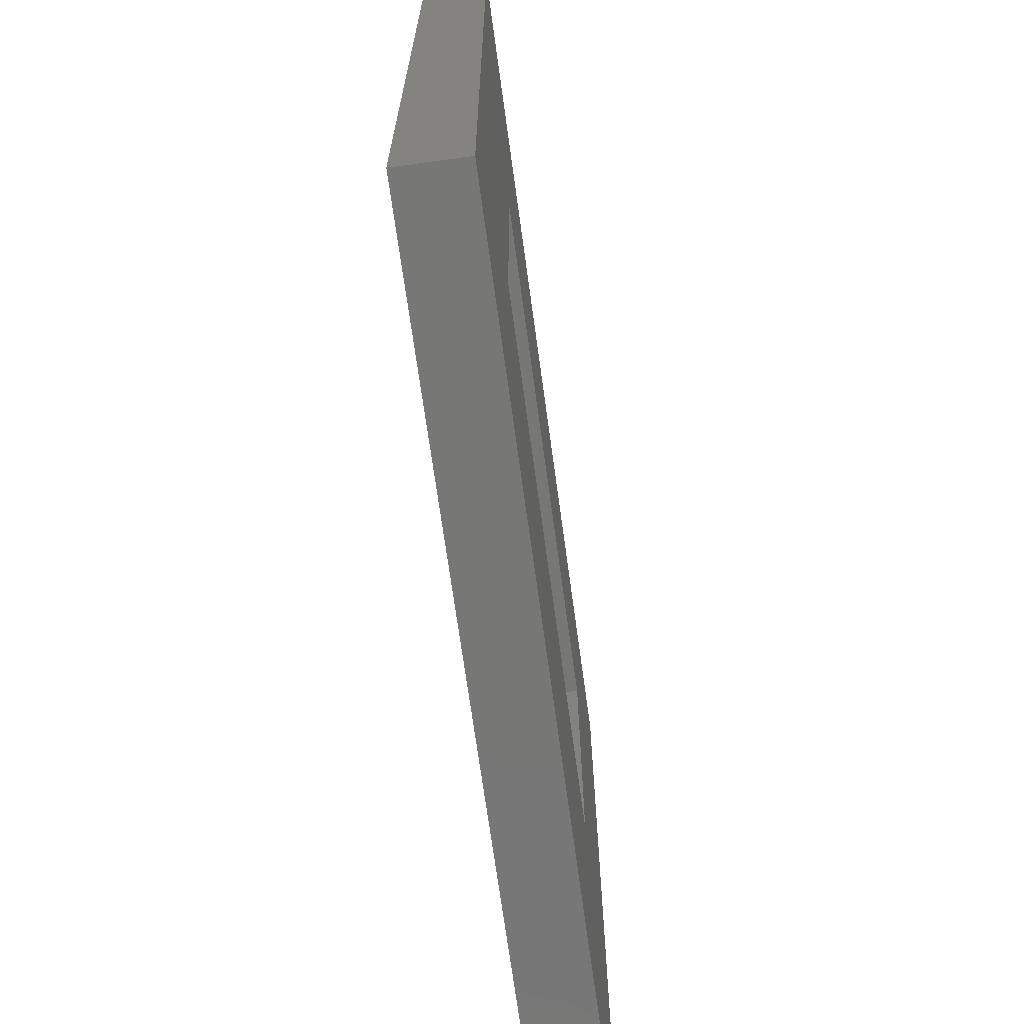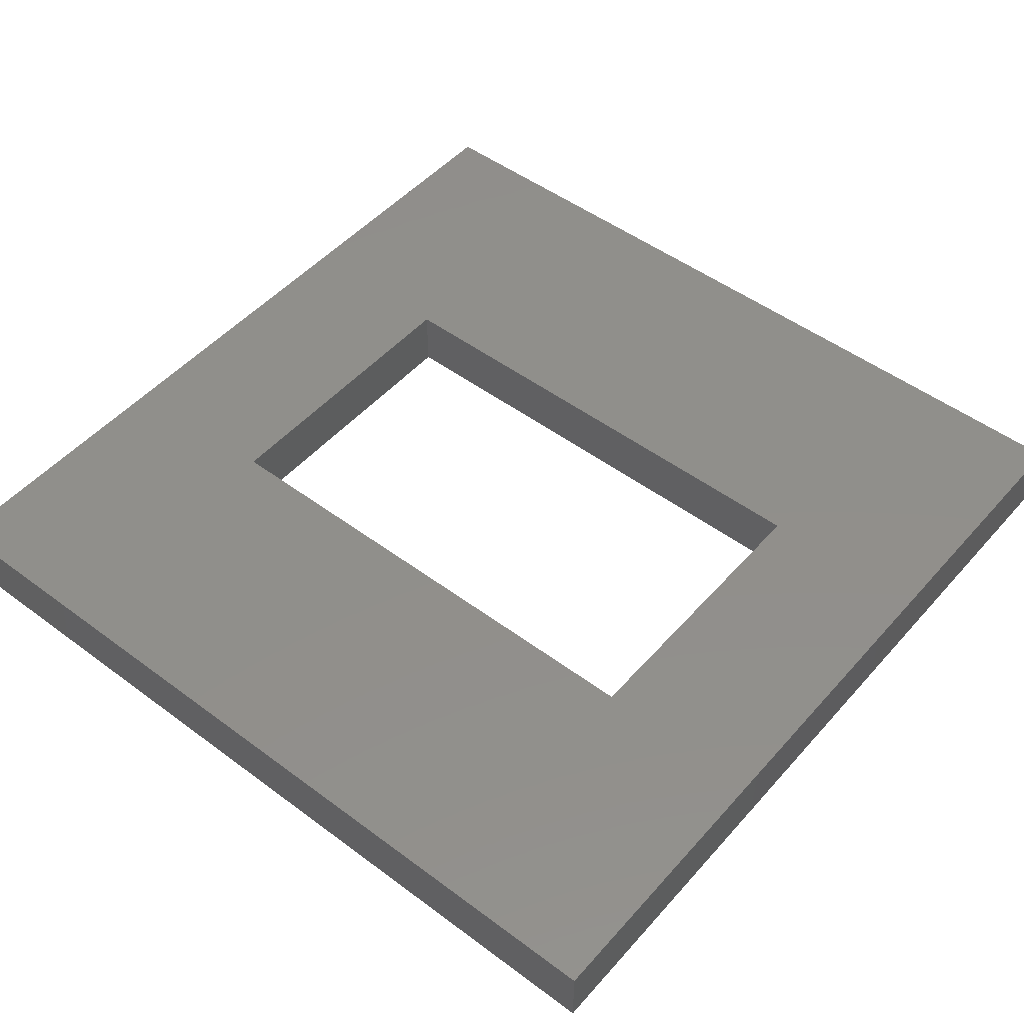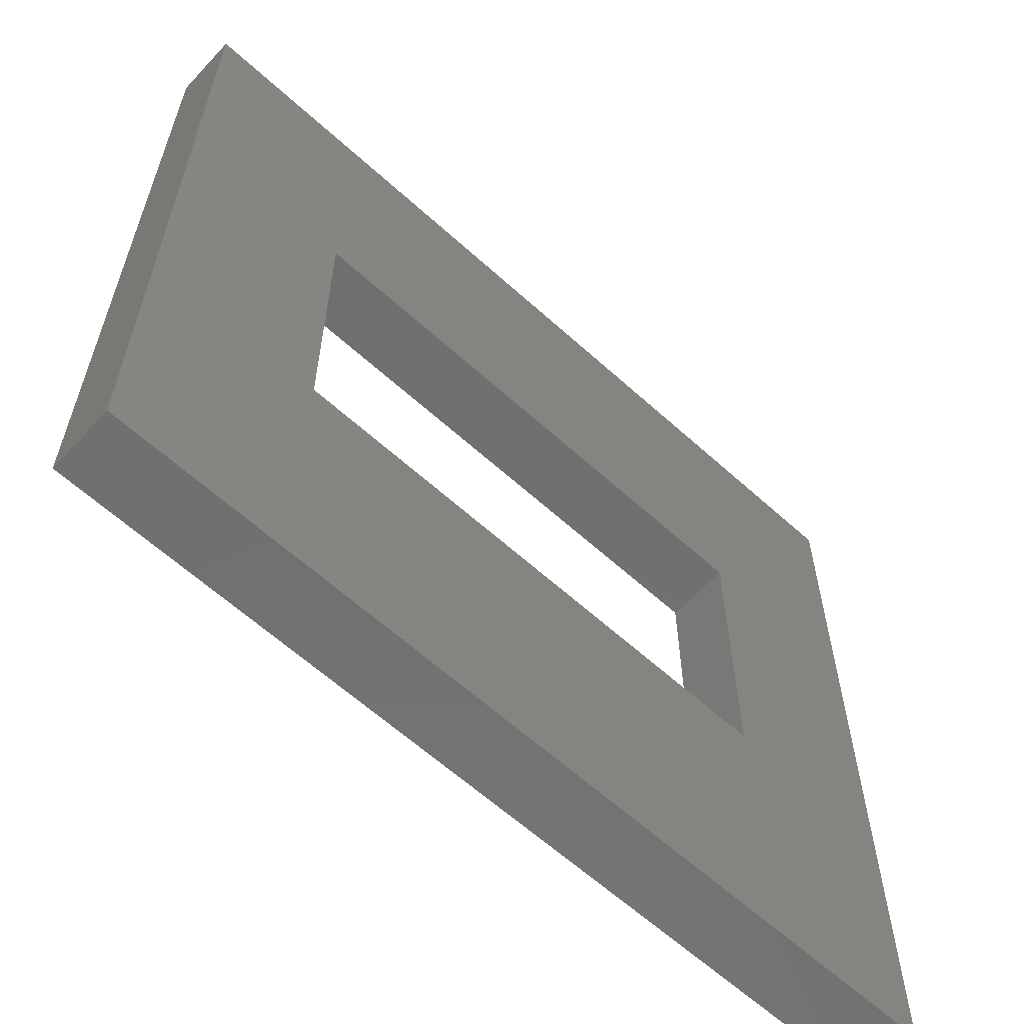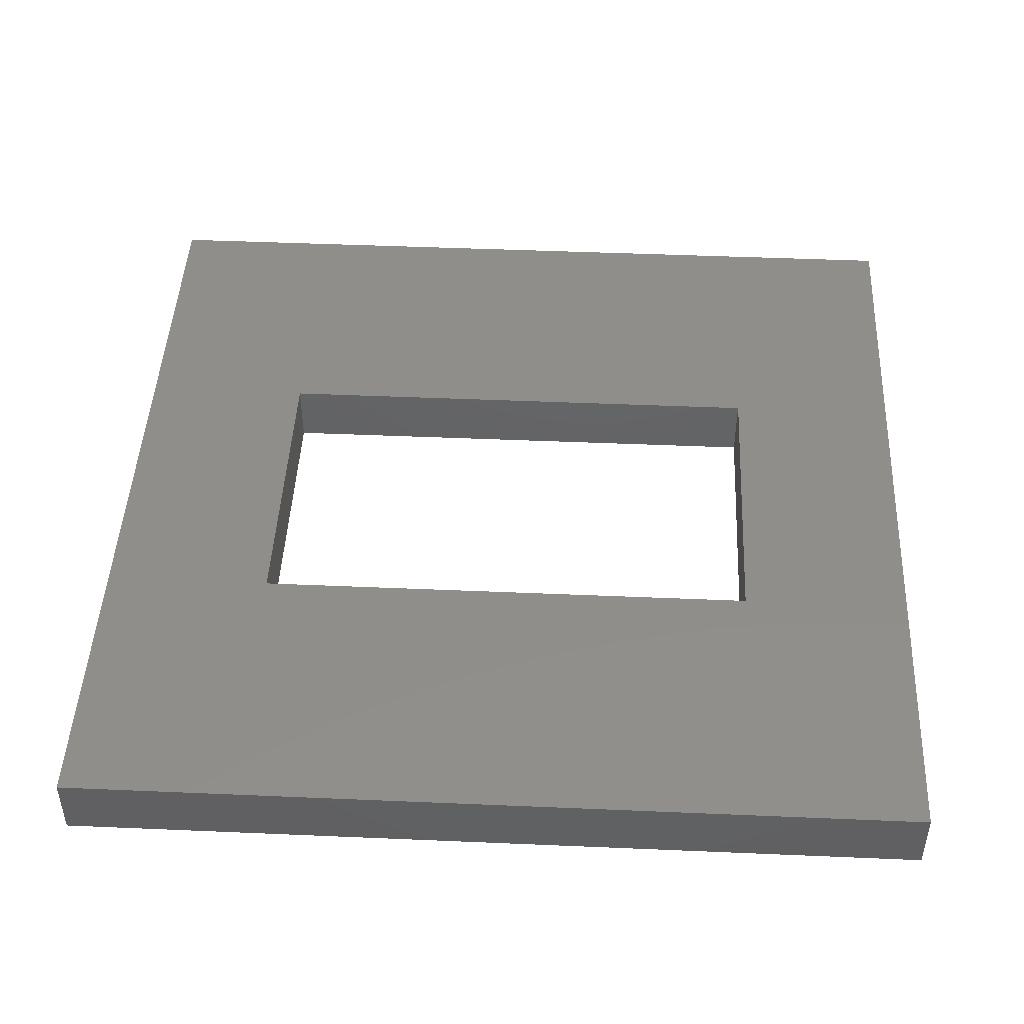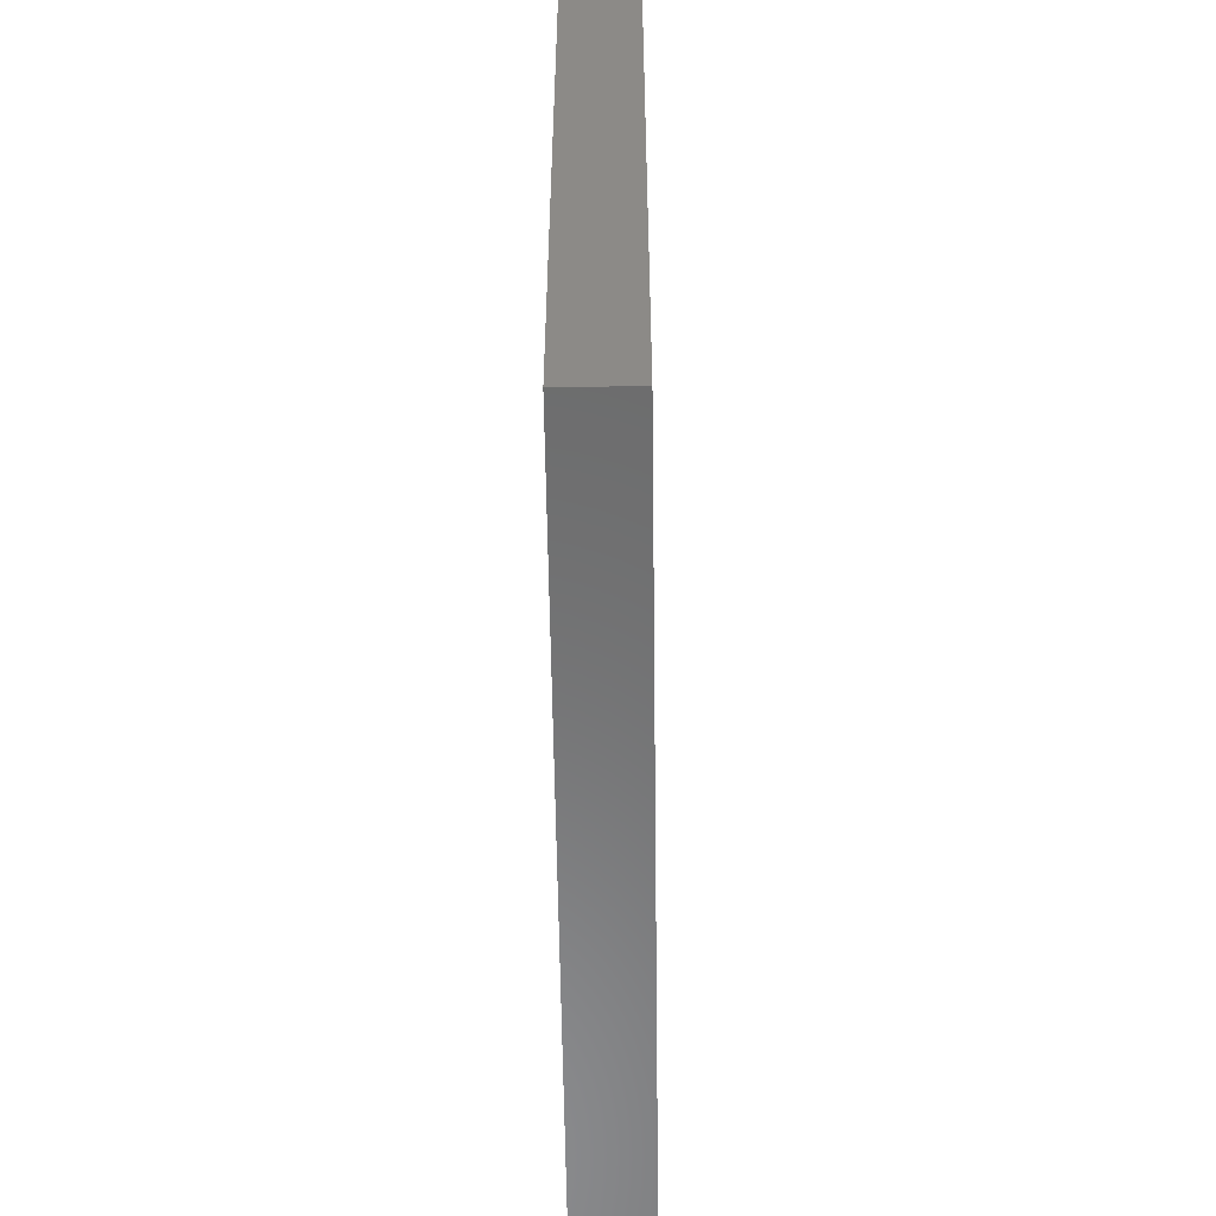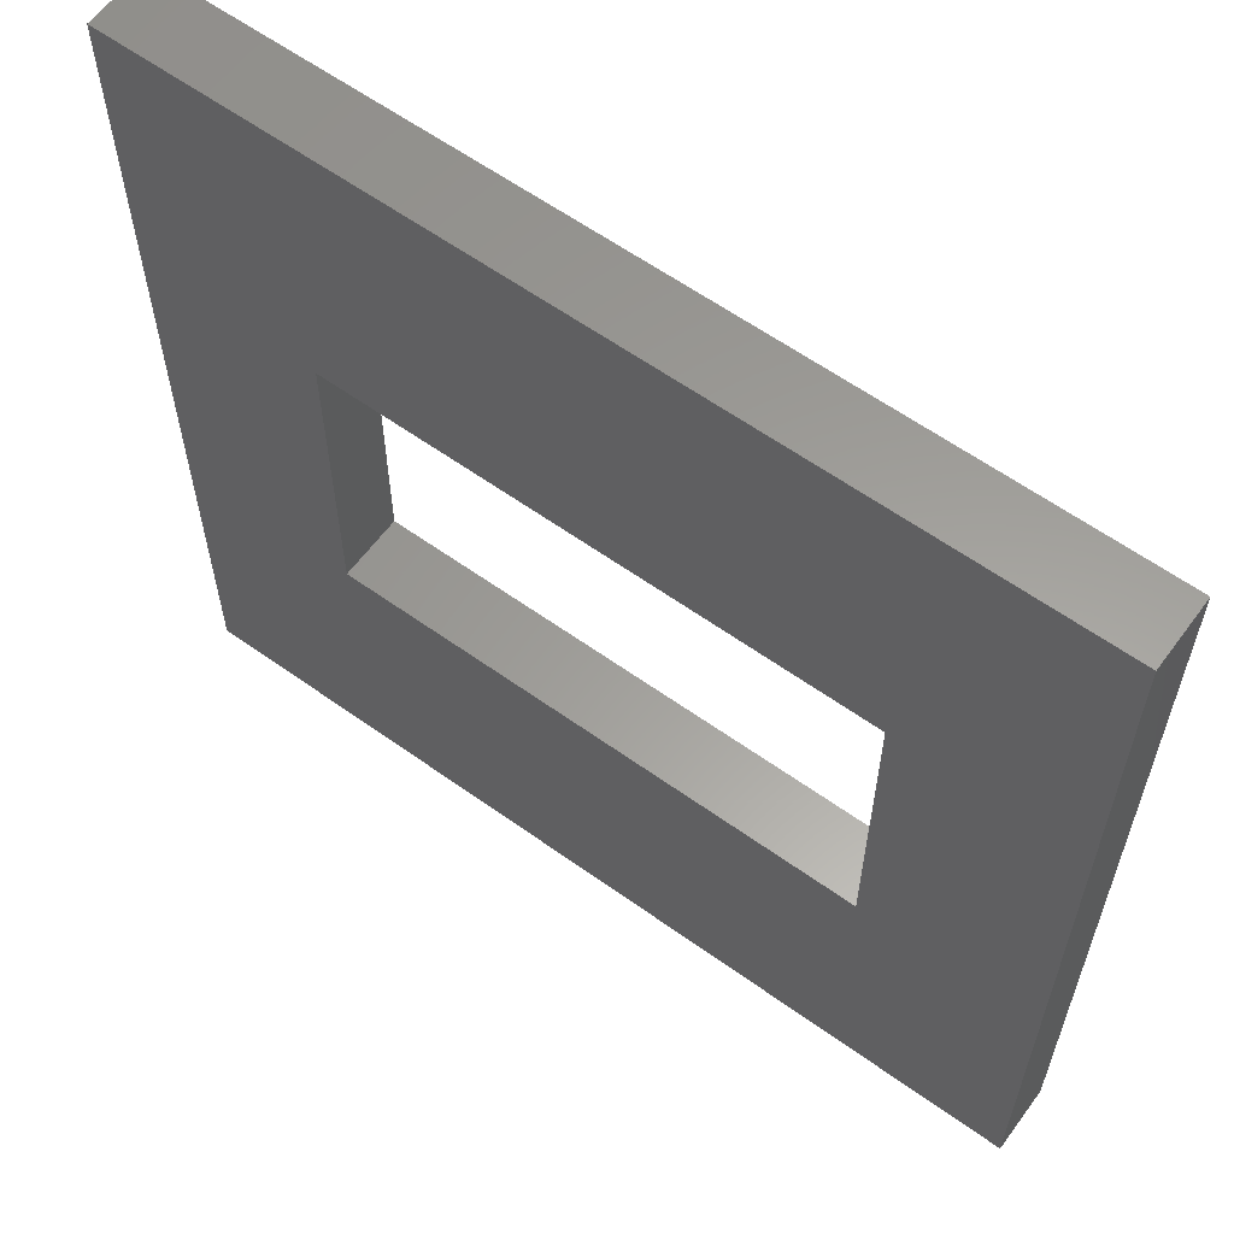
<metadata>
{"format":"stl","ext":"stl","renderer":"f3d","projection":"perspective","resolution":1024,"background":"white","views":[{"elev":-69.8,"azim":-82.2,"up":"+Y"},{"elev":49.4,"azim":-140.5,"up":"+Z"},{"elev":-61.7,"azim":-42.7,"up":"+Y"},{"elev":46.2,"azim":-177.2,"up":"+Z"},{"elev":-57.4,"azim":90.8,"up":"+Y"},{"elev":60.6,"azim":-143.8,"up":"+Y"}]}
</metadata>
<code>
# stl→obj: 16 verts, 32 faces
v -20 -20 0
v -20 -20 3
v -20 20 0
v -20 20 3
v 20 -20 0
v 20 -20 3
v 12 -7 0
v -12 -7 0
v 12 7 0
v 20 20 0
v -12 7 0
v 20 20 3
v -12 -7 3
v -12 7 3
v 12 7 3
v 12 -7 3
f 1 2 3
f 3 2 4
f 2 1 5
f 6 2 5
f 7 5 8
f 9 3 10
f 1 3 11
f 1 11 8
f 1 8 5
f 5 7 10
f 7 9 10
f 11 3 9
f 3 4 10
f 10 4 12
f 13 2 6
f 4 2 13
f 14 15 4
f 4 13 14
f 12 15 6
f 12 4 15
f 15 16 6
f 16 13 6
f 6 5 10
f 12 6 10
f 11 14 13
f 8 11 13
f 9 15 14
f 11 9 14
f 15 9 16
f 16 9 7
f 16 7 13
f 13 7 8

</code>
